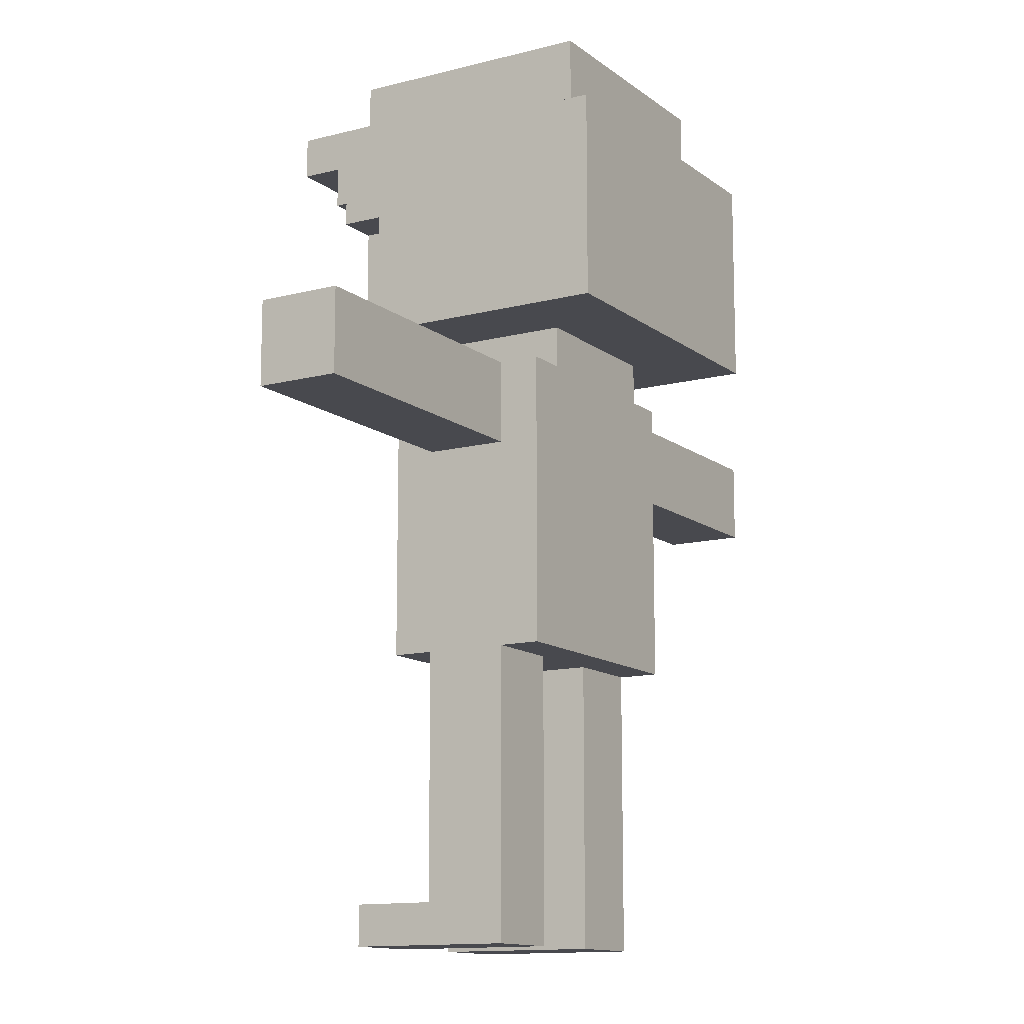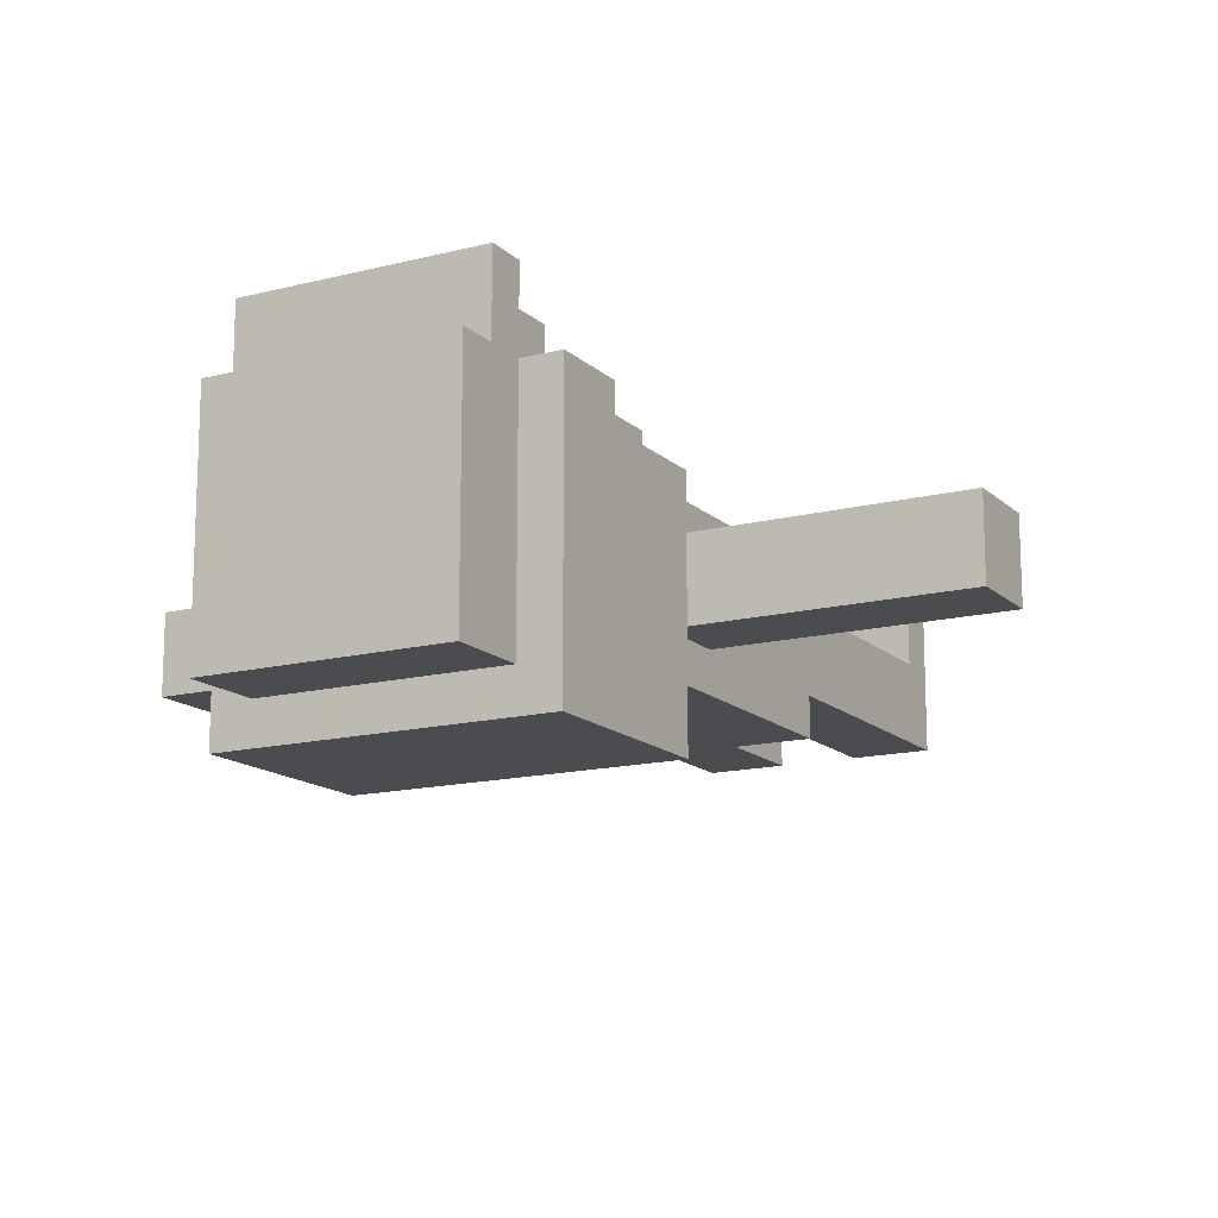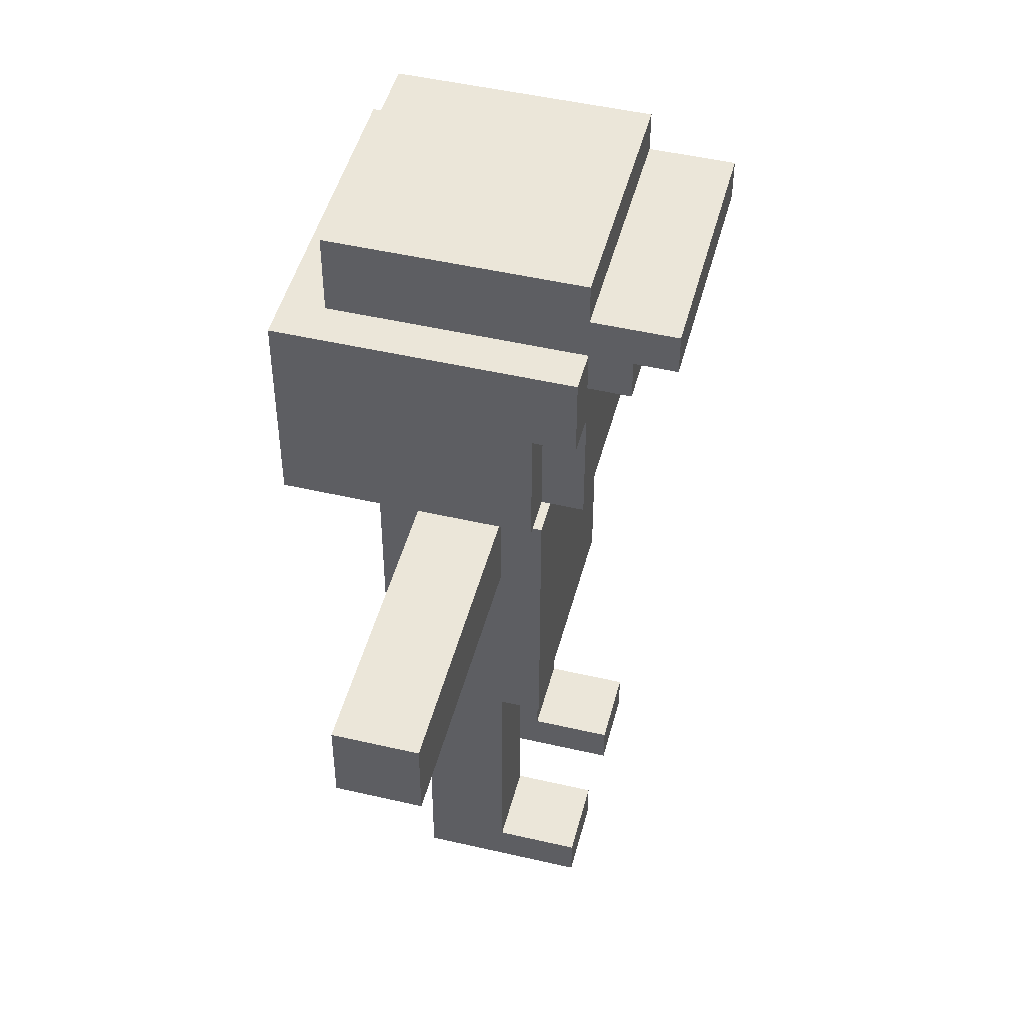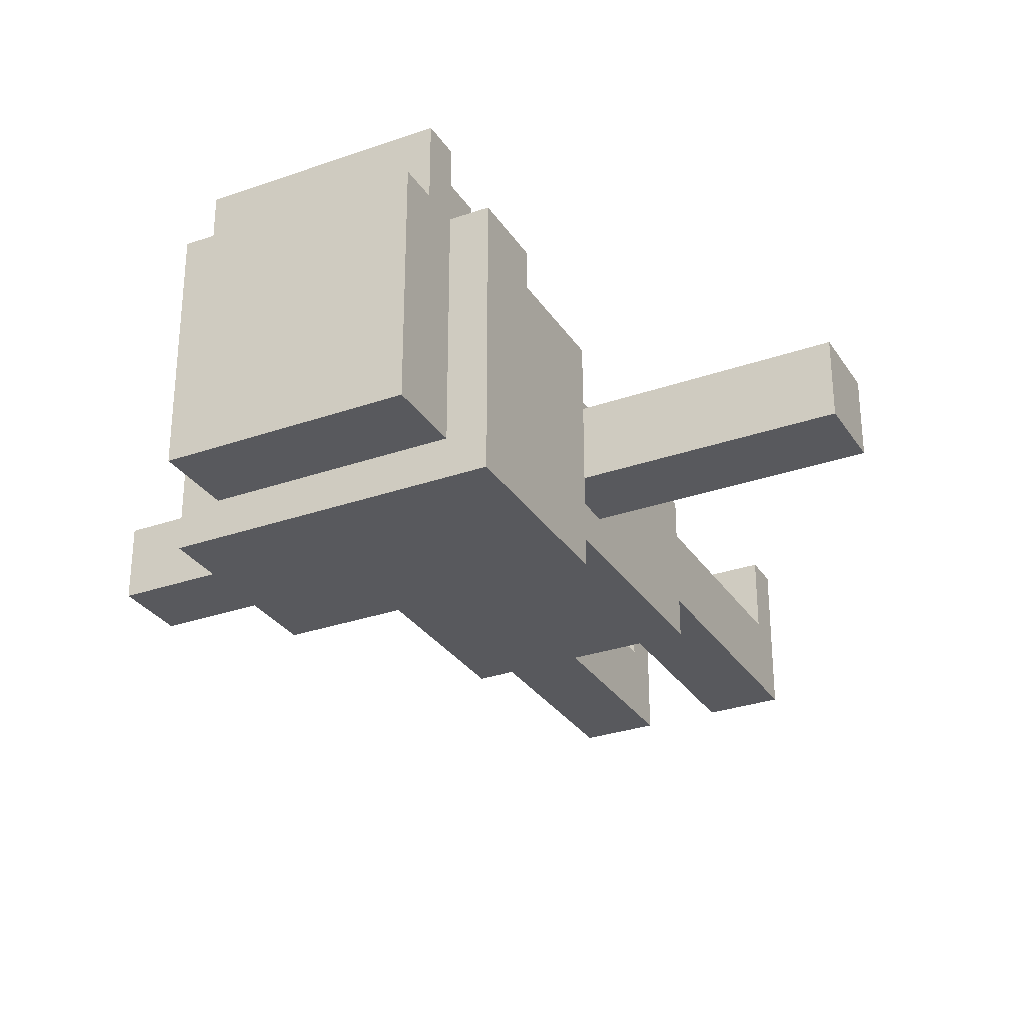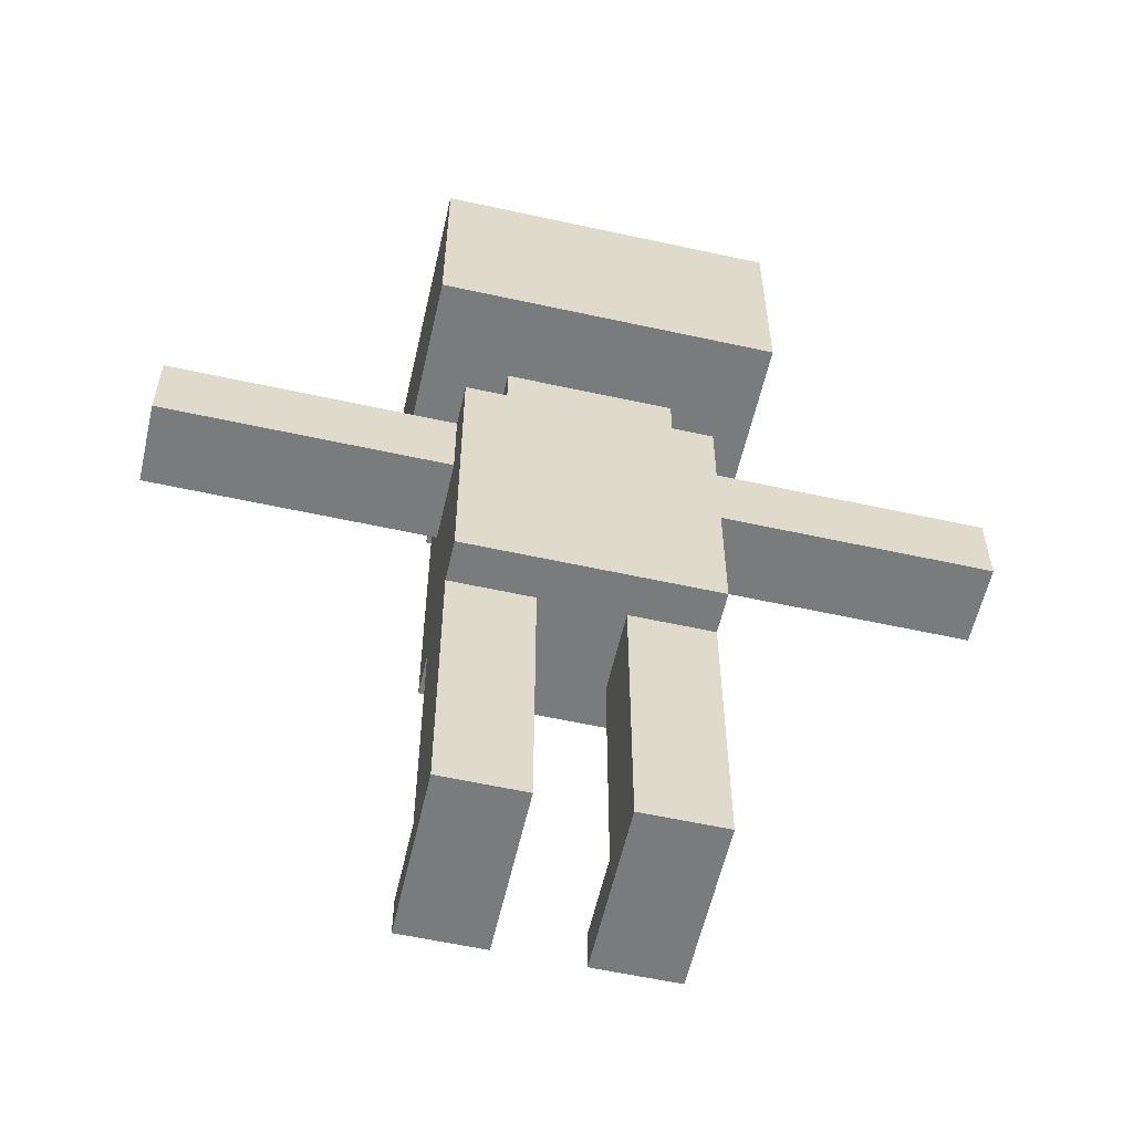
<metadata>
{"format":"obj","ext":"obj","renderer":"f3d","projection":"perspective","resolution":1024,"background":"white","views":[{"elev":-12.7,"azim":121.1,"up":"+Y"},{"elev":-14.7,"azim":-151.1,"up":"+Z"},{"elev":48.0,"azim":-75.4,"up":"+Y"},{"elev":-29.8,"azim":-152.8,"up":"+Z"},{"elev":-58.3,"azim":167.2,"up":"+Y"}]}
</metadata>
<code>
o Woman2
v 7.4 1.2 -0.2
v 7.4 1.2 -0.4
v 7.4 1.4 -0.2
v 7.4 1.4 -0.4
v 8 1.5 -0.1
v 8 1.5 -0.7
v 8 1.7 -0.2
v 8 1.7 -0.3
v 8 1.8 0
v 8 1.8 -0.1
v 8 1.9 -0.2
v 8 1.9 -0.3
v 8 2 0
v 8 2 -0.7
v 8.1 0 0
v 8.1 0 -0.4
v 8.1 0.1 0
v 8.1 0.1 -0.2
v 8.1 0.1 -0.4
v 8.1 0.7 -0.1
v 8.1 0.7 -0.2
v 8.1 0.7 -0.4
v 8.1 0.7 -0.5
v 8.1 1.2 -0.2
v 8.1 1.2 -0.4
v 8.1 1.4 -0.1
v 8.1 1.4 -0.2
v 8.1 1.4 -0.4
v 8.1 1.4 -0.5
v 8.1 1.5 0
v 8.1 1.5 -0.1
v 8.1 1.8 0
v 8.1 1.8 -0.1
v 8.1 1.9 0.1
v 8.1 1.9 0
v 8.1 2 0.2
v 8.1 2 0.1
v 8.1 2 0
v 8.1 2 -0.6
v 8.1 2.1 0.2
v 8.1 2.1 0
v 8.1 2.2 0
v 8.1 2.2 -0.6
v 8.2 1.4 -0.1
v 8.2 1.4 -0.5
v 8.2 1.5 -0.1
v 8.2 1.5 -0.5
v 8.5 0 0
v 8.5 0 -0.4
v 8.5 0.1 0
v 8.5 0.1 -0.2
v 8.5 0.1 -0.4
v 8.5 0.7 -0.2
v 8.5 0.7 -0.4
v 8.3 0 0
v 8.3 0 -0.4
v 8.3 0.1 0
v 8.3 0.1 -0.2
v 8.3 0.1 -0.4
v 8.3 0.7 -0.2
v 8.3 0.7 -0.4
v 8.6 1.4 -0.1
v 8.6 1.4 -0.5
v 8.6 1.5 -0.1
v 8.6 1.5 -0.5
v 8.7 0 0
v 8.7 0 -0.4
v 8.7 0.1 0
v 8.7 0.1 -0.2
v 8.7 0.1 -0.4
v 8.7 0.7 -0.1
v 8.7 0.7 -0.2
v 8.7 0.7 -0.4
v 8.7 0.7 -0.5
v 8.7 1.2 -0.2
v 8.7 1.2 -0.4
v 8.7 1.4 -0.1
v 8.7 1.4 -0.2
v 8.7 1.4 -0.4
v 8.7 1.4 -0.5
v 8.7 1.5 0
v 8.7 1.5 -0.1
v 8.7 1.8 0
v 8.7 1.8 -0.1
v 8.7 1.9 0.1
v 8.7 1.9 0
v 8.7 2 0.2
v 8.7 2 0.1
v 8.7 2 0
v 8.7 2 -0.6
v 8.7 2.1 0.2
v 8.7 2.1 0
v 8.7 2.2 0
v 8.7 2.2 -0.6
v 8.8 1.5 -0.1
v 8.8 1.5 -0.7
v 8.8 1.7 -0.2
v 8.8 1.7 -0.3
v 8.8 1.8 0
v 8.8 1.8 -0.1
v 8.8 1.9 -0.2
v 8.8 1.9 -0.3
v 8.8 2 0
v 8.8 2 -0.7
v 9.4 1.2 -0.2
v 9.4 1.2 -0.4
v 9.4 1.4 -0.2
v 9.4 1.4 -0.4
v 8.1 2 0.2
v 8.1 2.1 0.2
v 8.7 2 0.2
v 8.7 2.1 0.2
v 8.1 1.9 0.1
v 8.1 2 0.1
v 8.7 1.9 0.1
v 8.7 2 0.1
v 8 1.8 0
v 8 2 0
v 8.1 0 0
v 8.1 0.1 0
v 8.1 1.5 0
v 8.1 1.8 0
v 8.1 1.9 0
v 8.1 2 0
v 8.1 2.1 0
v 8.1 2.2 0
v 8.2 1.7 0
v 8.2 1.9 0
v 8.3 0 0
v 8.3 0.1 0
v 8.3 1.5 0
v 8.3 1.6 0
v 8.3 1.7 0
v 8.3 1.9 0
v 8.5 0 0
v 8.5 0.1 0
v 8.5 1.5 0
v 8.5 1.6 0
v 8.5 1.7 0
v 8.5 1.9 0
v 8.6 1.7 0
v 8.6 1.9 0
v 8.7 0 0
v 8.7 0.1 0
v 8.7 1.5 0
v 8.7 1.8 0
v 8.7 1.9 0
v 8.7 2 0
v 8.7 2.1 0
v 8.7 2.2 0
v 8.8 1.8 0
v 8.8 2 0
v 8 1.5 -0.1
v 8 1.8 -0.1
v 8.1 0.7 -0.1
v 8.1 1.4 -0.1
v 8.1 1.5 -0.1
v 8.1 1.8 -0.1
v 8.2 1.4 -0.1
v 8.2 1.5 -0.1
v 8.3 0.9 -0.1
v 8.3 1.4 -0.1
v 8.3 1.5 -0.1
v 8.5 0.9 -0.1
v 8.5 1.4 -0.1
v 8.5 1.5 -0.1
v 8.6 1.4 -0.1
v 8.6 1.5 -0.1
v 8.7 0.7 -0.1
v 8.7 1.4 -0.1
v 8.7 1.5 -0.1
v 8.7 1.8 -0.1
v 8.8 1.5 -0.1
v 8.8 1.8 -0.1
v 7.4 1.2 -0.2
v 7.4 1.4 -0.2
v 7.6 1.2 -0.2
v 7.6 1.4 -0.2
v 8.1 0.1 -0.2
v 8.1 0.7 -0.2
v 8.1 1.2 -0.2
v 8.1 1.4 -0.2
v 8.3 0.1 -0.2
v 8.3 0.7 -0.2
v 8.5 0.1 -0.2
v 8.5 0.7 -0.2
v 8.7 0.1 -0.2
v 8.7 0.7 -0.2
v 8.7 1.2 -0.2
v 8.7 1.4 -0.2
v 9.2 1.2 -0.2
v 9.2 1.4 -0.2
v 9.4 1.2 -0.2
v 9.4 1.4 -0.2
v 7.4 1.2 -0.4
v 7.4 1.4 -0.4
v 7.6 1.2 -0.4
v 7.6 1.4 -0.4
v 8.1 0 -0.4
v 8.1 0.1 -0.4
v 8.1 0.7 -0.4
v 8.1 1.2 -0.4
v 8.1 1.4 -0.4
v 8.3 0 -0.4
v 8.3 0.1 -0.4
v 8.3 0.7 -0.4
v 8.5 0 -0.4
v 8.5 0.1 -0.4
v 8.5 0.7 -0.4
v 8.7 0 -0.4
v 8.7 0.1 -0.4
v 8.7 0.7 -0.4
v 8.7 1.2 -0.4
v 8.7 1.4 -0.4
v 9.2 1.2 -0.4
v 9.2 1.4 -0.4
v 9.4 1.2 -0.4
v 9.4 1.4 -0.4
v 8.1 0.7 -0.5
v 8.1 1.4 -0.5
v 8.2 1.4 -0.5
v 8.2 1.5 -0.5
v 8.6 1.4 -0.5
v 8.6 1.5 -0.5
v 8.7 0.7 -0.5
v 8.7 1.4 -0.5
v 8.1 2 -0.6
v 8.1 2.2 -0.6
v 8.7 2 -0.6
v 8.7 2.2 -0.6
v 8 1.5 -0.7
v 8 2 -0.7
v 8.8 1.5 -0.7
v 8.8 2 -0.7
v 8.1 0 0
v 8.3 0 0
v 8.5 0 0
v 8.7 0 0
v 8.1 0 -0.4
v 8.3 0 -0.4
v 8.5 0 -0.4
v 8.7 0 -0.4
v 8.1 0.7 -0.1
v 8.7 0.7 -0.1
v 8.1 0.7 -0.2
v 8.3 0.7 -0.2
v 8.5 0.7 -0.2
v 8.7 0.7 -0.2
v 8.1 0.7 -0.4
v 8.3 0.7 -0.4
v 8.5 0.7 -0.4
v 8.7 0.7 -0.4
v 8.1 0.7 -0.5
v 8.7 0.7 -0.5
v 7.4 1.2 -0.2
v 7.6 1.2 -0.2
v 8.1 1.2 -0.2
v 8.7 1.2 -0.2
v 9.2 1.2 -0.2
v 9.4 1.2 -0.2
v 7.4 1.2 -0.4
v 7.6 1.2 -0.4
v 8.1 1.2 -0.4
v 8.7 1.2 -0.4
v 9.2 1.2 -0.4
v 9.4 1.2 -0.4
v 8.1 1.5 0
v 8.3 1.5 0
v 8.5 1.5 0
v 8.7 1.5 0
v 8 1.5 -0.1
v 8.1 1.5 -0.1
v 8.2 1.5 -0.1
v 8.3 1.5 -0.1
v 8.5 1.5 -0.1
v 8.6 1.5 -0.1
v 8.7 1.5 -0.1
v 8.8 1.5 -0.1
v 8.2 1.5 -0.5
v 8.6 1.5 -0.5
v 8.1 1.5 -0.6
v 8.7 1.5 -0.6
v 8 1.5 -0.7
v 8.8 1.5 -0.7
v 8 1.8 0
v 8.1 1.8 0
v 8.7 1.8 0
v 8.8 1.8 0
v 8 1.8 -0.1
v 8.1 1.8 -0.1
v 8.7 1.8 -0.1
v 8.8 1.8 -0.1
v 8.1 1.9 0.1
v 8.7 1.9 0.1
v 8.1 1.9 0
v 8.2 1.9 0
v 8.3 1.9 0
v 8.5 1.9 0
v 8.6 1.9 0
v 8.7 1.9 0
v 8.1 2 0.2
v 8.7 2 0.2
v 8.1 2 0.1
v 8.7 2 0.1
v 8.1 0.1 0
v 8.3 0.1 0
v 8.5 0.1 0
v 8.7 0.1 0
v 8.1 0.1 -0.2
v 8.3 0.1 -0.2
v 8.5 0.1 -0.2
v 8.7 0.1 -0.2
v 8.1 1.4 -0.1
v 8.2 1.4 -0.1
v 8.6 1.4 -0.1
v 8.7 1.4 -0.1
v 7.4 1.4 -0.2
v 7.6 1.4 -0.2
v 8.1 1.4 -0.2
v 8.7 1.4 -0.2
v 9.2 1.4 -0.2
v 9.4 1.4 -0.2
v 7.4 1.4 -0.4
v 7.6 1.4 -0.4
v 8.1 1.4 -0.4
v 8.7 1.4 -0.4
v 9.2 1.4 -0.4
v 9.4 1.4 -0.4
v 8.1 1.4 -0.5
v 8.2 1.4 -0.5
v 8.6 1.4 -0.5
v 8.7 1.4 -0.5
v 8 2 0
v 8.1 2 0
v 8.7 2 0
v 8.8 2 0
v 8.1 2 -0.6
v 8.7 2 -0.6
v 8 2 -0.7
v 8.8 2 -0.7
v 8.1 2.1 0.2
v 8.7 2.1 0.2
v 8.1 2.1 0
v 8.7 2.1 0
v 8.1 2.2 0
v 8.7 2.2 0
v 8.1 2.2 -0.6
v 8.7 2.2 -0.6
f 3 2 1
f 4 2 3
f 7 6 5
f 8 6 7
f 10 7 5
f 11 8 7
f 11 10 9
f 11 7 10
f 12 6 8
f 12 8 11
f 13 11 9
f 13 12 11
f 14 6 12
f 14 12 13
f 17 16 15
f 18 16 17
f 19 16 18
f 21 19 18
f 22 19 21
f 24 22 21
f 24 23 22
f 24 21 20
f 25 23 24
f 26 24 20
f 27 24 26
f 28 23 25
f 29 23 28
f 32 31 30
f 33 31 32
f 37 35 34
f 38 35 37
f 40 38 37
f 40 39 38
f 40 37 36
f 41 39 40
f 42 39 41
f 43 39 42
f 46 45 44
f 47 45 46
f 50 49 48
f 51 49 50
f 52 49 51
f 53 52 51
f 54 52 53
f 55 56 57
f 57 56 58
f 58 56 59
f 58 59 60
f 60 59 61
f 62 63 64
f 64 63 65
f 66 67 68
f 68 67 69
f 69 67 70
f 69 70 72
f 72 70 73
f 72 73 75
f 73 74 75
f 71 72 75
f 75 74 76
f 71 75 77
f 77 75 78
f 76 74 79
f 79 74 80
f 81 82 83
f 83 82 84
f 85 86 88
f 88 86 89
f 88 89 91
f 89 90 91
f 87 88 91
f 91 90 92
f 92 90 93
f 93 90 94
f 95 96 97
f 97 96 98
f 95 97 100
f 97 98 101
f 99 100 101
f 100 97 101
f 98 96 102
f 101 98 102
f 99 101 103
f 101 102 103
f 102 96 104
f 103 102 104
f 105 106 107
f 107 106 108
f 111 110 109
f 112 110 111
f 115 114 113
f 116 114 115
f 122 118 117
f 123 118 122
f 124 118 123
f 127 122 121
f 127 123 122
f 128 123 127
f 129 120 119
f 130 120 129
f 131 127 121
f 132 127 131
f 133 128 127
f 133 127 132
f 134 128 133
f 137 132 131
f 138 133 132
f 138 132 137
f 138 134 133
f 139 134 138
f 140 134 139
f 141 138 137
f 141 139 138
f 141 140 139
f 142 140 141
f 143 136 135
f 144 136 143
f 145 141 137
f 145 142 141
f 146 142 145
f 147 142 146
f 149 126 125
f 150 126 149
f 151 147 146
f 151 148 147
f 152 148 151
f 157 154 153
f 158 154 157
f 159 156 155
f 161 159 155
f 161 160 159
f 162 160 161
f 163 160 162
f 164 161 155
f 164 162 161
f 165 163 162
f 165 162 164
f 166 163 165
f 167 165 164
f 167 166 165
f 168 166 167
f 169 164 155
f 169 167 164
f 170 167 169
f 173 172 171
f 174 172 173
f 177 176 175
f 178 176 177
f 181 178 177
f 182 178 181
f 183 180 179
f 184 180 183
f 187 186 185
f 188 186 187
f 191 190 189
f 192 190 191
f 193 192 191
f 194 192 193
f 195 196 197
f 197 196 198
f 197 198 202
f 202 198 203
f 199 200 204
f 200 201 205
f 204 200 205
f 205 201 206
f 207 208 210
f 208 209 211
f 210 208 211
f 211 209 212
f 213 214 215
f 215 214 216
f 215 216 217
f 217 216 218
f 219 220 221
f 219 221 223
f 221 222 223
f 223 222 224
f 219 223 225
f 225 223 226
f 227 228 229
f 229 228 230
f 231 232 233
f 233 232 234
f 239 236 235
f 240 236 239
f 241 238 237
f 242 238 241
f 245 244 243
f 246 244 245
f 247 244 246
f 248 244 247
f 250 247 246
f 251 247 250
f 253 250 249
f 253 252 251
f 253 251 250
f 254 252 253
f 261 256 255
f 262 257 256
f 262 256 261
f 263 257 262
f 264 259 258
f 265 260 259
f 265 259 264
f 266 260 265
f 272 268 267
f 273 268 272
f 274 269 268
f 274 268 273
f 275 270 269
f 275 269 274
f 276 270 275
f 277 270 276
f 279 273 272
f 280 277 276
f 281 279 272
f 281 280 279
f 281 272 271
f 282 278 277
f 282 280 281
f 282 277 280
f 283 281 271
f 283 282 281
f 284 278 282
f 284 282 283
f 289 286 285
f 290 286 289
f 291 288 287
f 292 288 291
f 295 294 293
f 296 294 295
f 297 294 296
f 298 294 297
f 299 294 298
f 300 294 299
f 303 302 301
f 304 302 303
f 305 306 309
f 309 306 310
f 307 308 311
f 311 308 312
f 313 314 319
f 315 316 320
f 317 318 323
f 318 319 324
f 323 318 324
f 319 314 325
f 324 319 325
f 315 320 326
f 320 321 326
f 321 322 327
f 326 321 327
f 327 322 328
f 325 314 329
f 329 314 330
f 315 326 331
f 331 326 332
f 333 334 337
f 335 336 338
f 333 337 339
f 337 338 339
f 338 336 340
f 339 338 340
f 341 342 343
f 343 342 344
f 345 346 347
f 347 346 348

</code>
